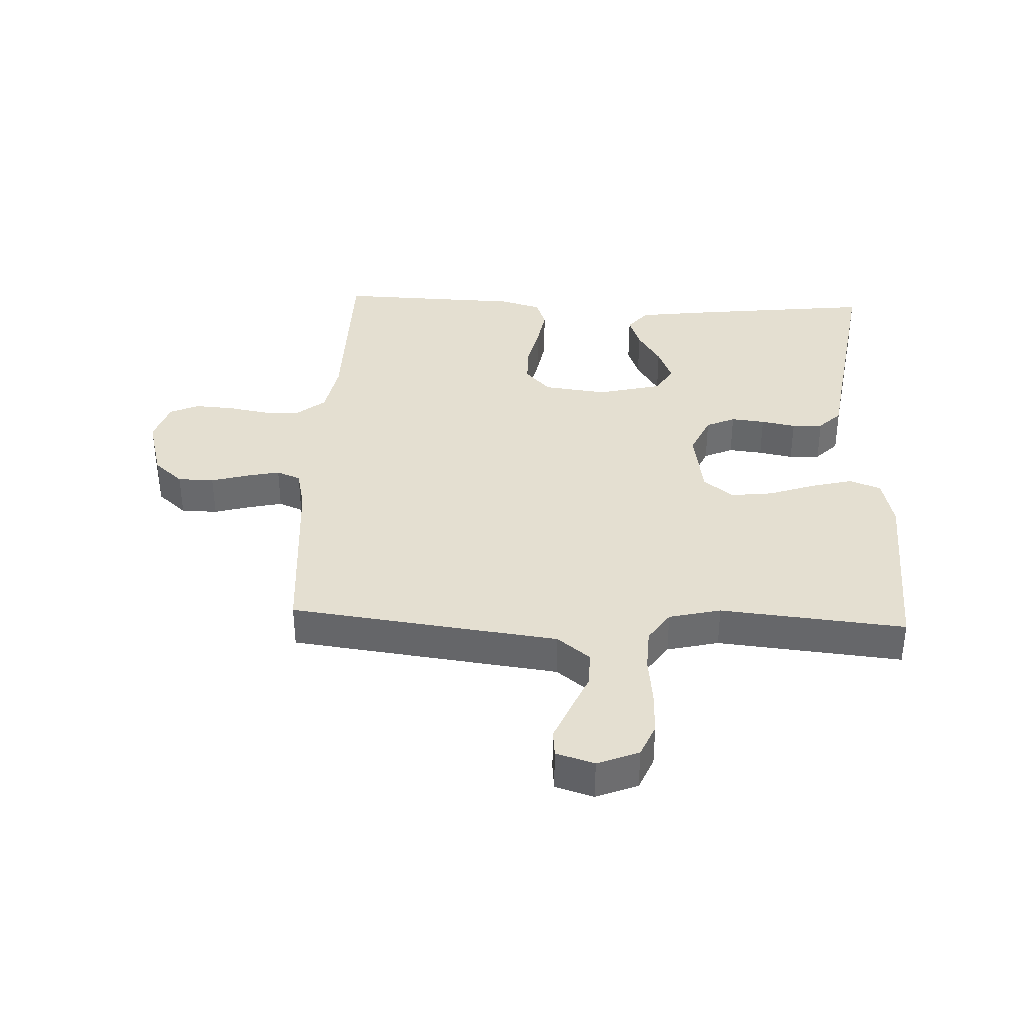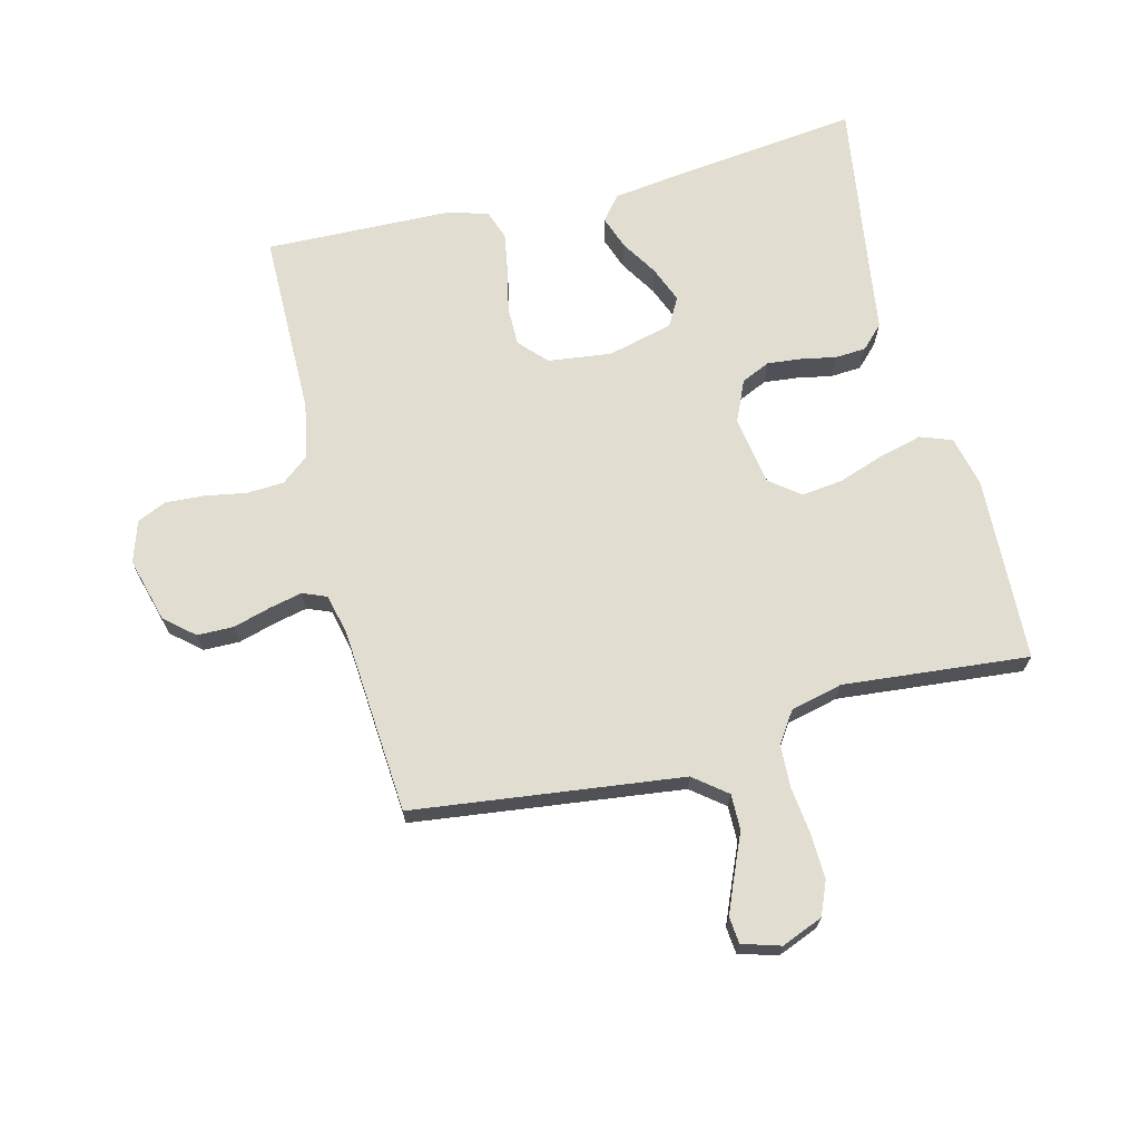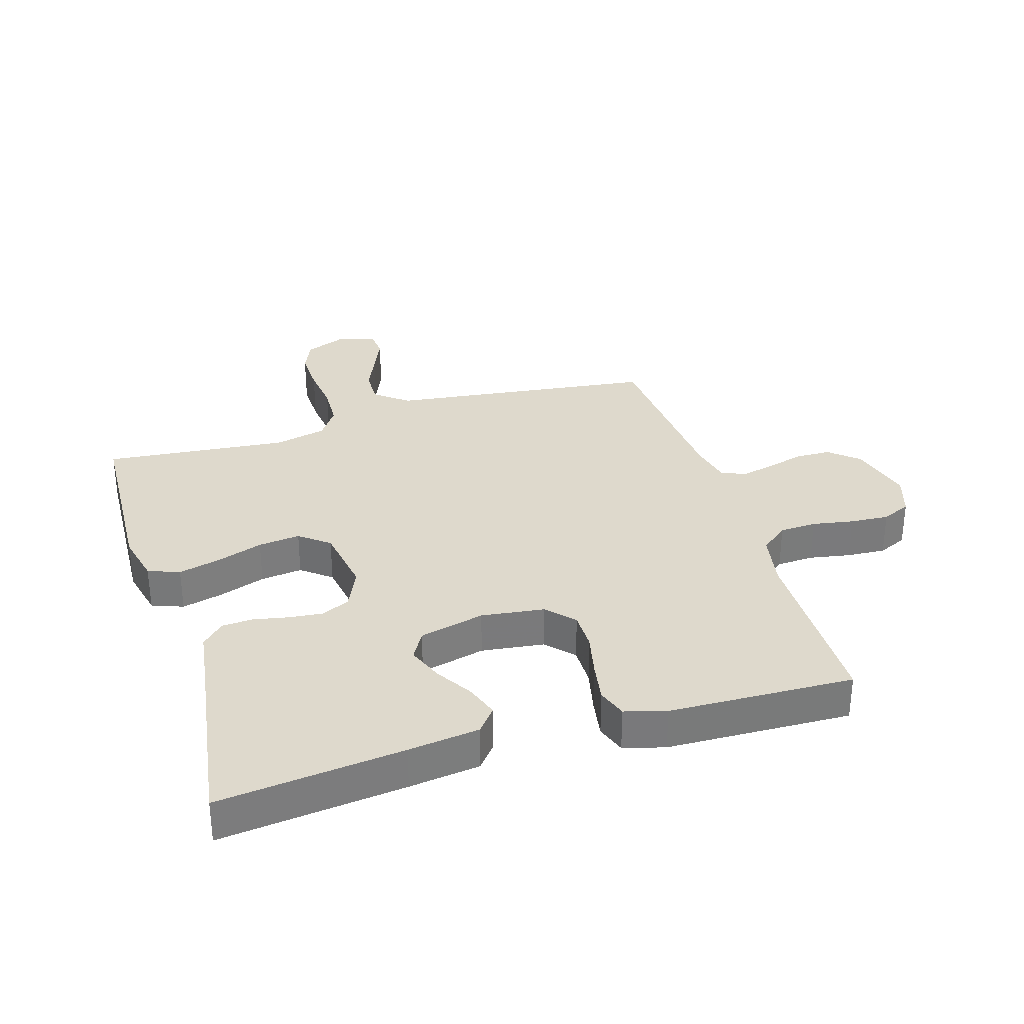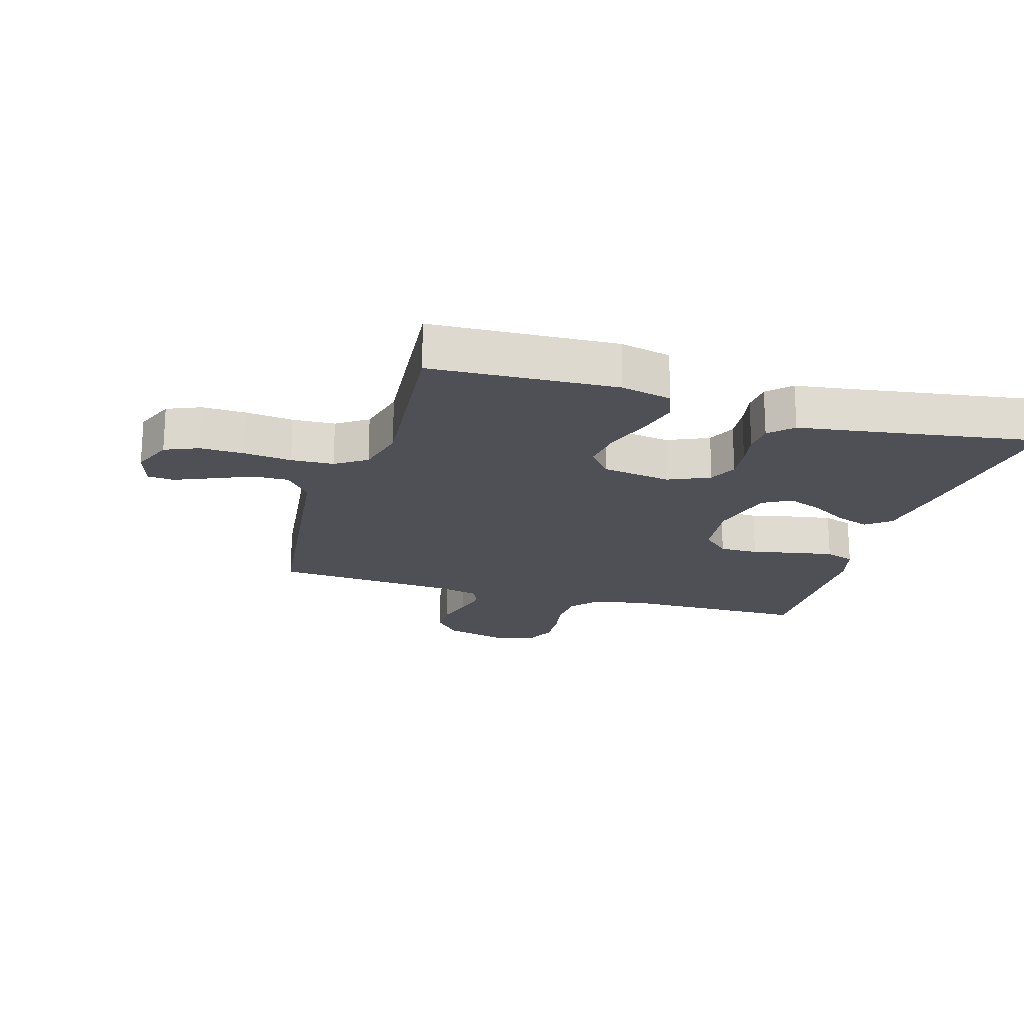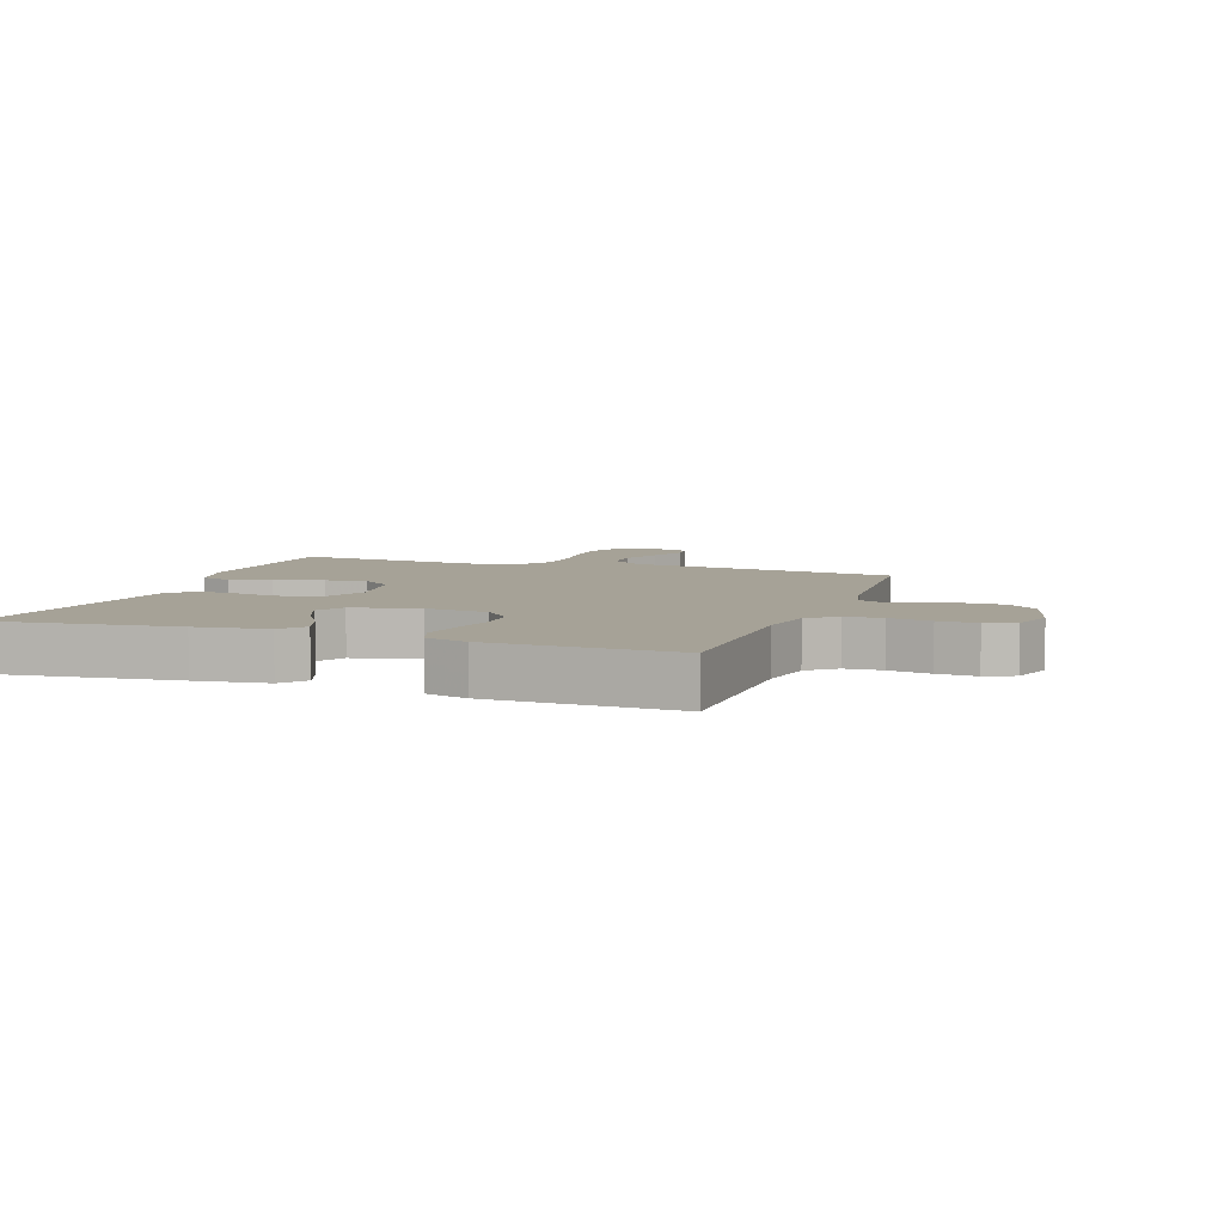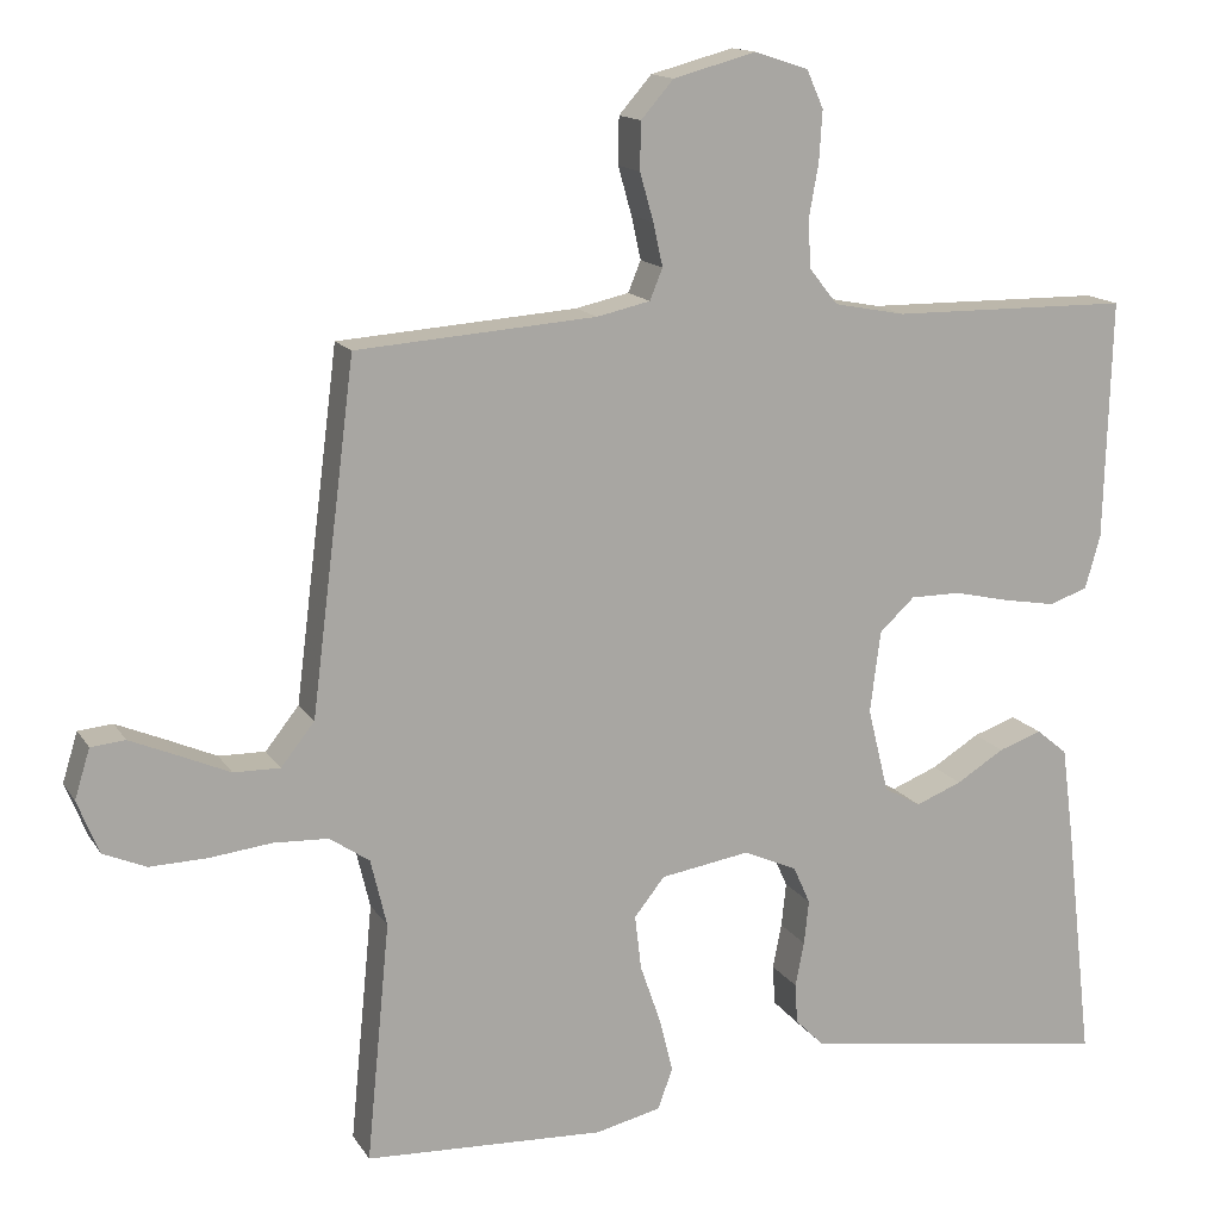
<metadata>
{"format":"obj","ext":"obj","renderer":"f3d","projection":"perspective","resolution":1024,"background":"white","views":[{"elev":36.8,"azim":92.5,"up":"+Y"},{"elev":68.7,"azim":75.7,"up":"+Y"},{"elev":32.2,"azim":-107.0,"up":"+Y"},{"elev":-19.4,"azim":163.4,"up":"+Y"},{"elev":6.4,"azim":-70.7,"up":"+Y"},{"elev":14.4,"azim":158.8,"up":"+Z"}]}
</metadata>
<code>
v -0.5 0.07 -0.5
v -0.466 0.07 -0.2
v -0.451 0.07 -0.085
v -0.412 0.07 -0.053
v -0.358 0.07 -0.072
v -0.298 0.07 -0.109
v -0.24 0.07 -0.132
v -0.194 0.07 -0.106
v -0.168 0.07 0
v -0.181 0.07 0.102
v -0.225 0.07 0.143
v -0.288 0.07 0.143
v -0.359 0.07 0.127
v -0.424 0.07 0.116
v -0.472 0.07 0.133
v -0.491 0.07 0.2
v -0.5 0.07 0.5
v -0.2 0.07 0.503
v -0.111 0.07 0.52
v -0.075 0.07 0.565
v -0.072 0.07 0.625
v -0.084 0.07 0.692
v -0.088 0.07 0.755
v -0.067 0.07 0.802
v 0 0.07 0.824
v 0.104 0.07 0.796
v 0.145 0.07 0.749
v 0.146 0.07 0.69
v 0.129 0.07 0.63
v 0.117 0.07 0.576
v 0.133 0.07 0.537
v 0.2 0.07 0.522
v 0.5 0.07 0.5
v 0.538 0.07 0.2
v 0.555 0.07 0.065
v 0.597 0.07 0.012
v 0.655 0.07 0.013
v 0.719 0.07 0.041
v 0.778 0.07 0.066
v 0.821 0.07 0.062
v 0.84 0.07 0
v 0.813 0.07 -0.067
v 0.759 0.07 -0.09
v 0.687 0.07 -0.088
v 0.61 0.07 -0.079
v 0.541 0.07 -0.082
v 0.491 0.07 -0.116
v 0.471 0.07 -0.2
v 0.5 0.07 -0.5
v 0.2 0.07 -0.514
v 0.118 0.07 -0.495
v 0.099 0.07 -0.444
v 0.116 0.07 -0.376
v 0.142 0.07 -0.301
v 0.15 0.07 -0.233
v 0.112 0.07 -0.185
v 0 0.07 -0.167
v -0.067 0.07 -0.197
v -0.088 0.07 -0.244
v -0.082 0.07 -0.299
v -0.071 0.07 -0.355
v -0.074 0.07 -0.405
v -0.11 0.07 -0.441
v -0.2 0.07 -0.454
v -0.5 0 -0.5
v -0.466 0 -0.2
v -0.451 0 -0.085
v -0.412 0 -0.053
v -0.358 0 -0.072
v -0.298 0 -0.109
v -0.24 0 -0.132
v -0.194 0 -0.106
v -0.168 0 0
v -0.181 0 0.102
v -0.225 0 0.143
v -0.288 0 0.143
v -0.359 0 0.127
v -0.424 0 0.116
v -0.472 0 0.133
v -0.491 0 0.2
v -0.5 0 0.5
v -0.2 0 0.503
v -0.111 0 0.52
v -0.075 0 0.565
v -0.072 0 0.625
v -0.084 0 0.692
v -0.088 0 0.755
v -0.067 0 0.802
v 0 0 0.824
v 0.104 0 0.796
v 0.145 0 0.749
v 0.146 0 0.69
v 0.129 0 0.63
v 0.117 0 0.576
v 0.133 0 0.537
v 0.2 0 0.522
v 0.5 0 0.5
v 0.538 0 0.2
v 0.555 0 0.065
v 0.597 0 0.012
v 0.655 0 0.013
v 0.719 0 0.041
v 0.778 0 0.066
v 0.821 0 0.062
v 0.84 0 0
v 0.813 0 -0.067
v 0.759 0 -0.09
v 0.687 0 -0.088
v 0.61 0 -0.079
v 0.541 0 -0.082
v 0.491 0 -0.116
v 0.471 0 -0.2
v 0.5 0 -0.5
v 0.2 0 -0.514
v 0.118 0 -0.495
v 0.099 0 -0.444
v 0.116 0 -0.376
v 0.142 0 -0.301
v 0.15 0 -0.233
v 0.112 0 -0.185
v 0 0 -0.167
v -0.067 0 -0.197
v -0.088 0 -0.244
v -0.082 0 -0.299
v -0.071 0 -0.355
v -0.074 0 -0.405
v -0.11 0 -0.441
v -0.2 0 -0.454
f 61 62 63 64
f 60 61 64 1
f 59 60 1 2
f 58 59 2 3
f 51 52 53 54
f 49 50 51 54
f 48 49 54 55
f 47 48 55 56
f 42 43 44 45
f 42 45 46
f 41 42 46
f 40 41 46
f 37 38 39 40
f 37 40 46
f 36 37 46 47
f 32 33 34 35
f 31 32 35
f 31 35 36 47
f 26 27 28 29
f 26 29 30
f 25 26 30
f 24 25 30 31
f 21 22 23 24
f 15 16 17 18
f 15 18 19
f 12 13 14 15
f 12 15 19
f 11 12 19 20
f 3 4 5 6
f 3 6 7
f 58 3 7
f 57 58 7 8
f 56 57 8 9
f 47 56 9 10
f 21 24 31 47
f 20 21 47
f 10 11 20 47
f 128 127 126 125
f 65 128 125 124
f 66 65 124 123
f 67 66 123 122
f 118 117 116 115
f 118 115 114 113
f 119 118 113 112
f 120 119 112 111
f 109 108 107 106
f 110 109 106
f 110 106 105
f 110 105 104
f 104 103 102 101
f 110 104 101
f 111 110 101 100
f 99 98 97 96
f 99 96 95
f 111 100 99 95
f 93 92 91 90
f 94 93 90
f 94 90 89
f 95 94 89 88
f 88 87 86 85
f 82 81 80 79
f 83 82 79
f 79 78 77 76
f 83 79 76
f 84 83 76 75
f 70 69 68 67
f 71 70 67
f 71 67 122
f 72 71 122 121
f 73 72 121 120
f 74 73 120 111
f 111 95 88 85
f 111 85 84
f 111 84 75 74
f 1 65 66 2
f 2 66 67 3
f 3 67 68 4
f 4 68 69 5
f 5 69 70 6
f 6 70 71 7
f 7 71 72 8
f 8 72 73 9
f 9 73 74 10
f 10 74 75 11
f 11 75 76 12
f 12 76 77 13
f 13 77 78 14
f 14 78 79 15
f 15 79 80 16
f 16 80 81 17
f 17 81 82 18
f 18 82 83 19
f 19 83 84 20
f 20 84 85 21
f 21 85 86 22
f 22 86 87 23
f 23 87 88 24
f 24 88 89 25
f 25 89 90 26
f 26 90 91 27
f 27 91 92 28
f 28 92 93 29
f 29 93 94 30
f 30 94 95 31
f 31 95 96 32
f 32 96 97 33
f 33 97 98 34
f 34 98 99 35
f 35 99 100 36
f 36 100 101 37
f 37 101 102 38
f 38 102 103 39
f 39 103 104 40
f 40 104 105 41
f 41 105 106 42
f 42 106 107 43
f 43 107 108 44
f 44 108 109 45
f 45 109 110 46
f 46 110 111 47
f 47 111 112 48
f 48 112 113 49
f 49 113 114 50
f 50 114 115 51
f 51 115 116 52
f 52 116 117 53
f 53 117 118 54
f 54 118 119 55
f 55 119 120 56
f 56 120 121 57
f 57 121 122 58
f 58 122 123 59
f 59 123 124 60
f 60 124 125 61
f 61 125 126 62
f 62 126 127 63
f 63 127 128 64
f 64 128 65 1

</code>
